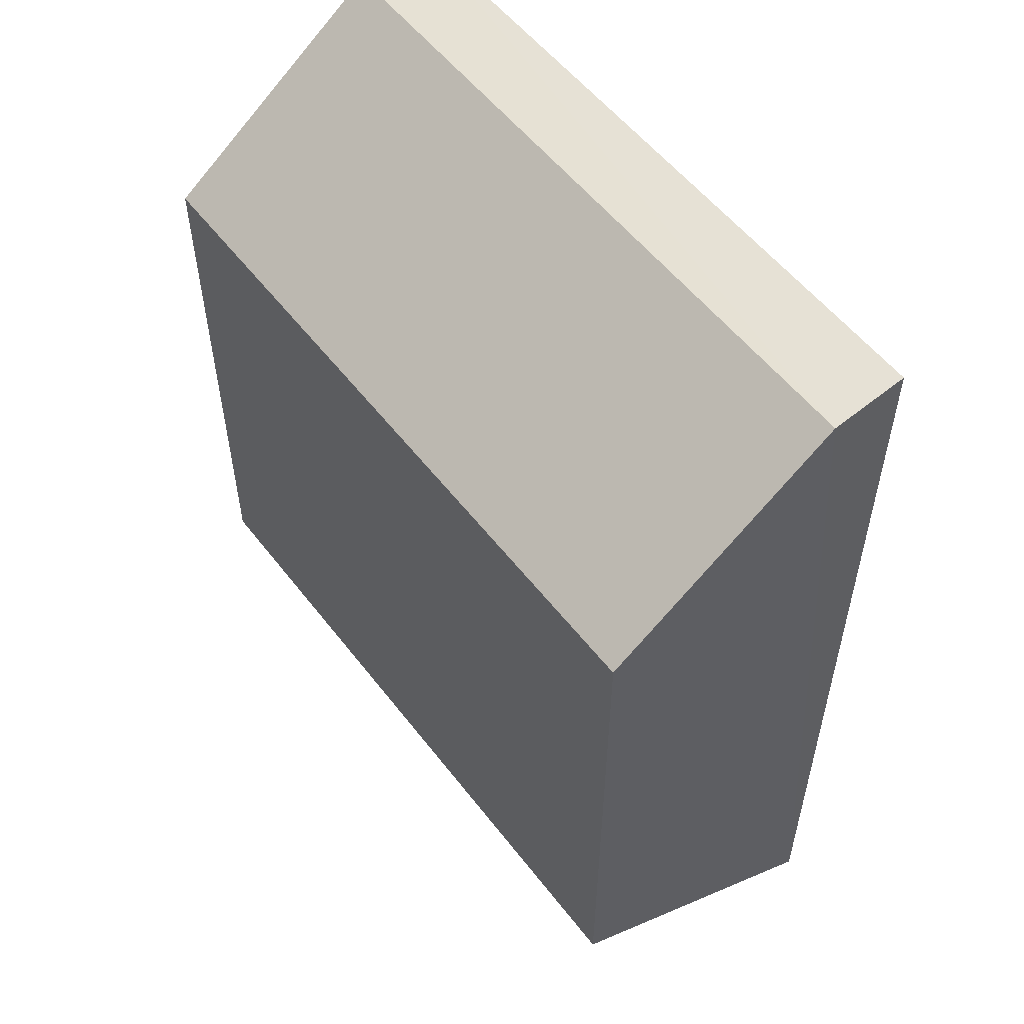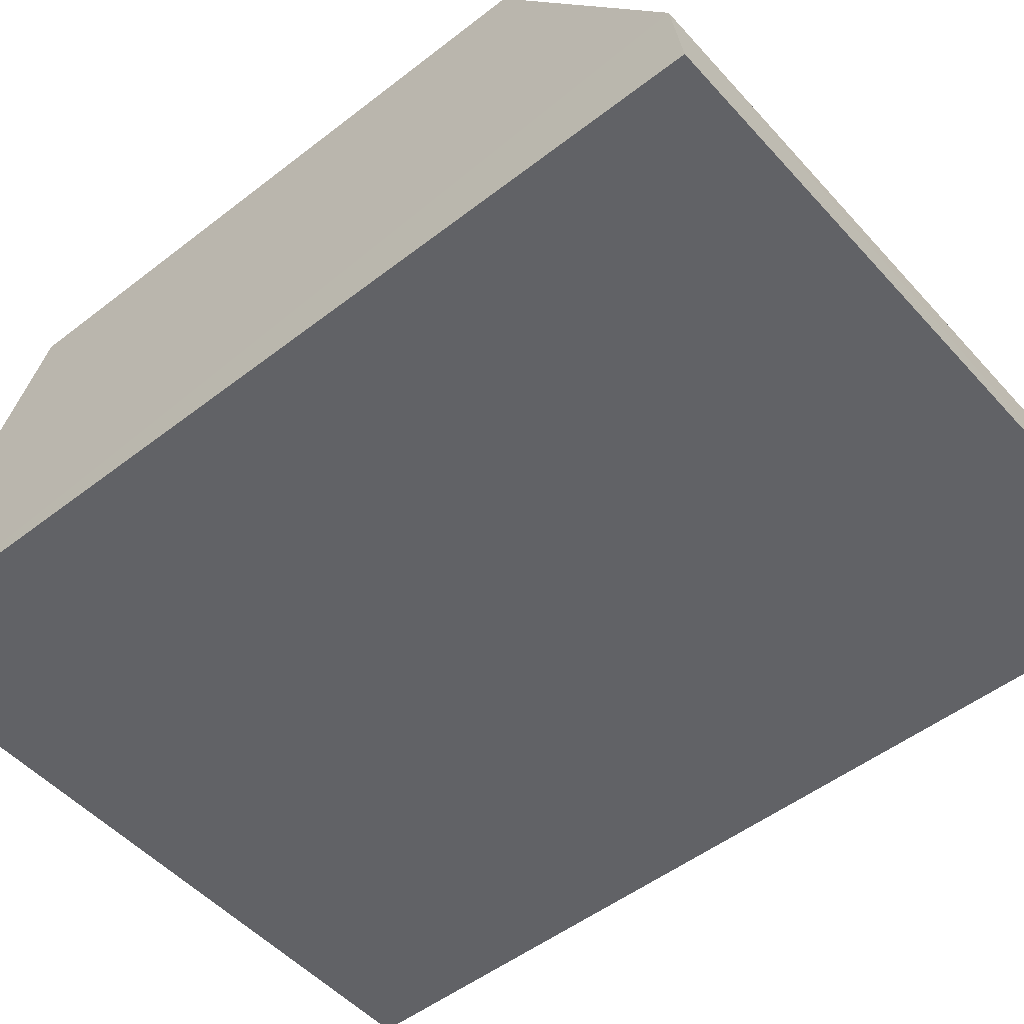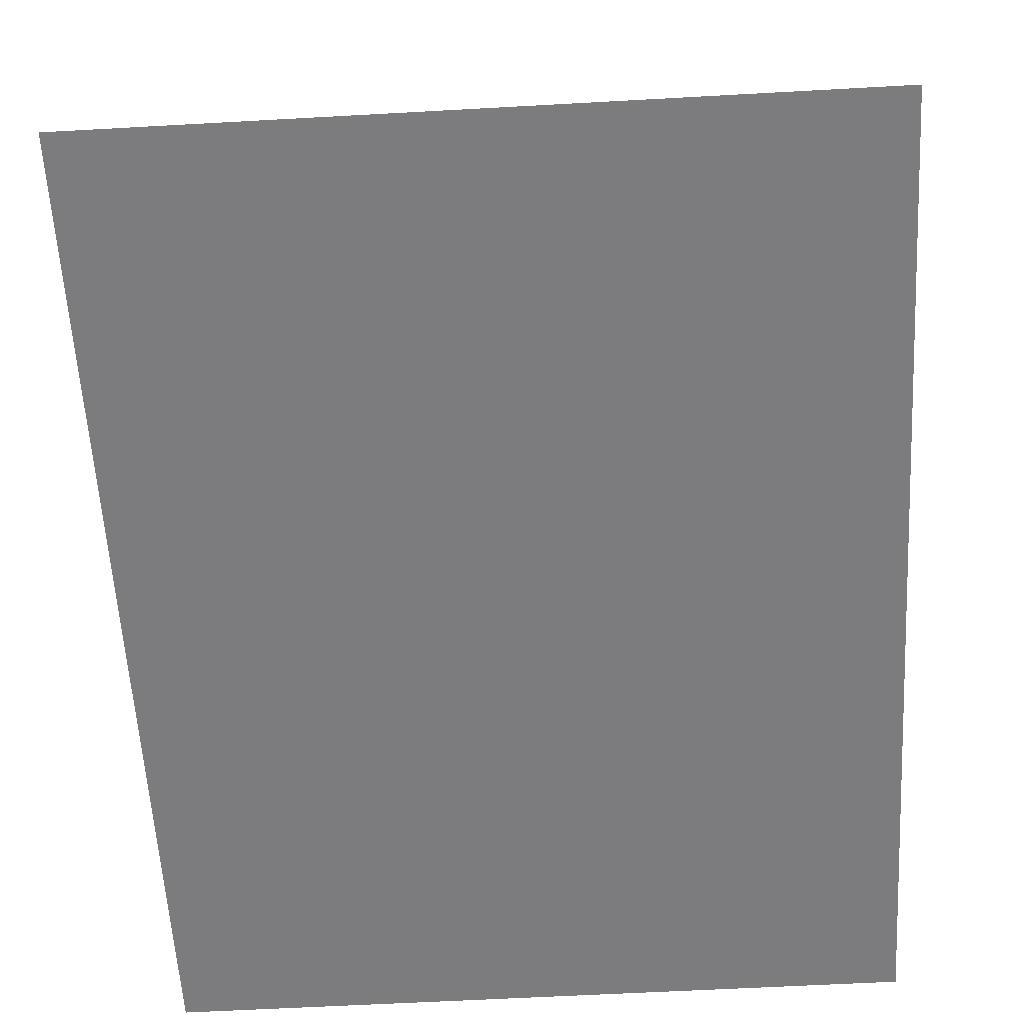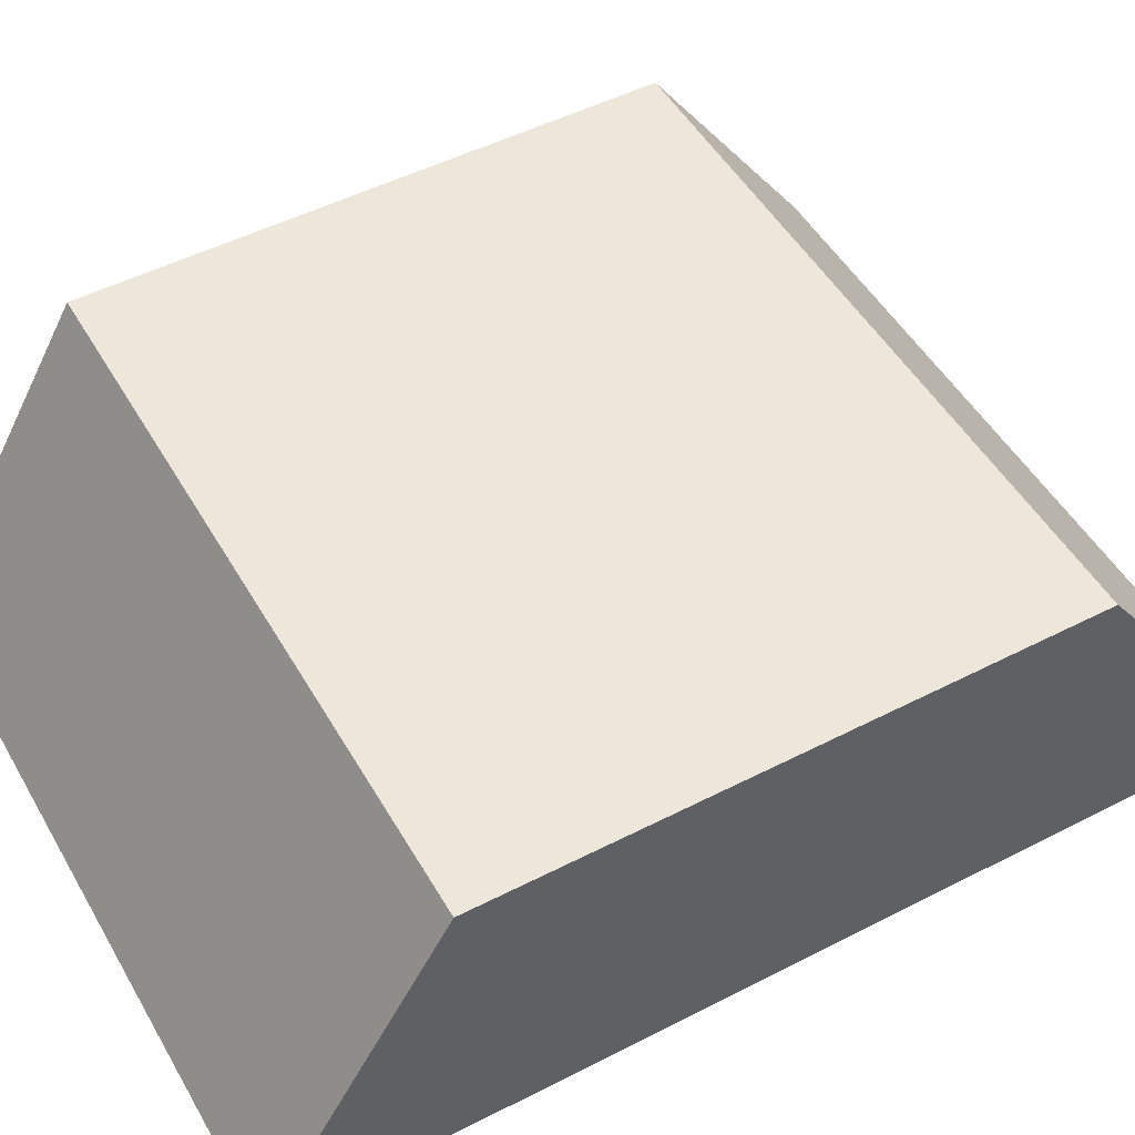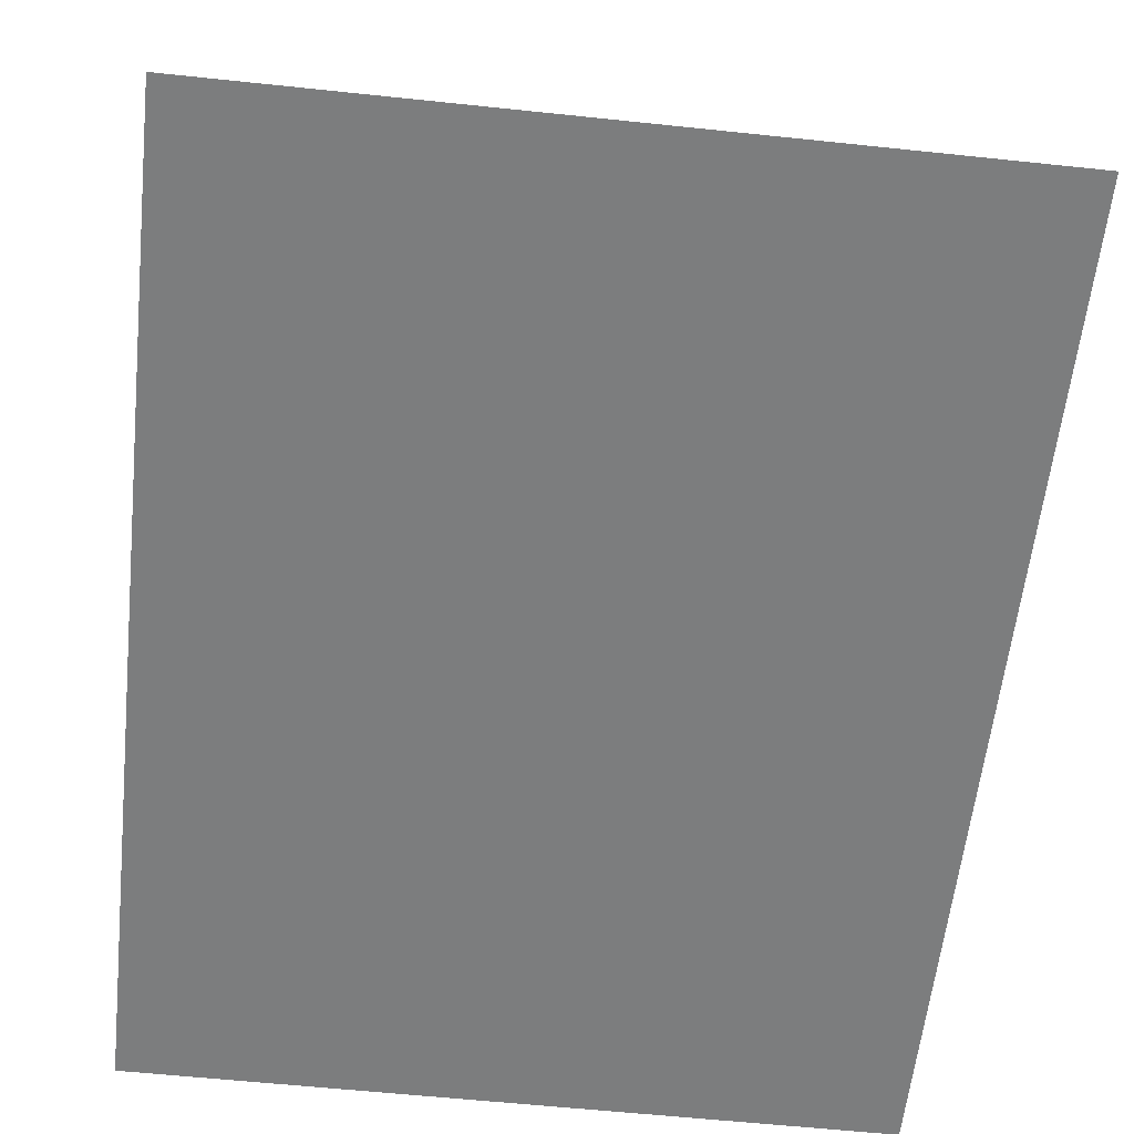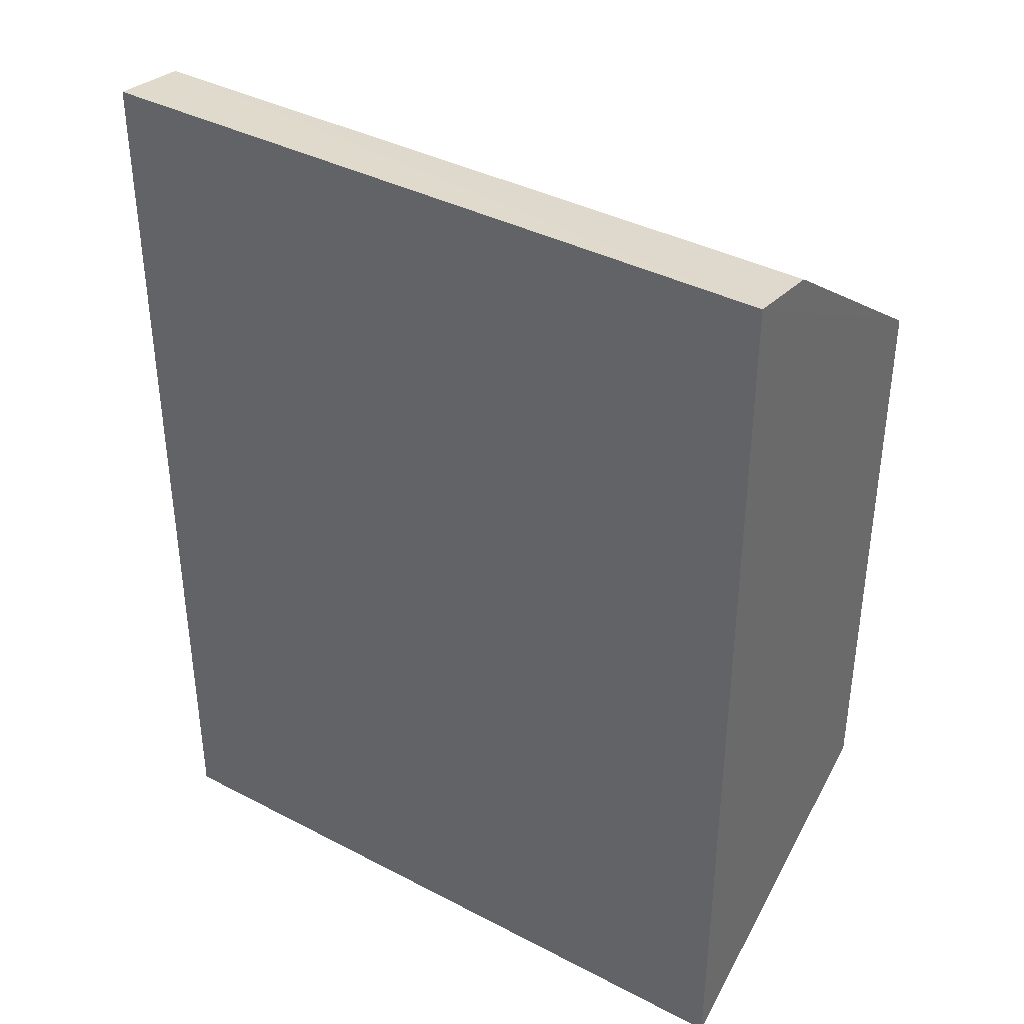
<metadata>
{"format":"obj","ext":"obj","renderer":"f3d","projection":"perspective","resolution":1024,"background":"white","views":[{"elev":55.0,"azim":53.0,"up":"+Y"},{"elev":-50.7,"azim":130.3,"up":"+Z"},{"elev":-58.9,"azim":3.3,"up":"+Z"},{"elev":50.4,"azim":60.7,"up":"+Z"},{"elev":-59.0,"azim":-6.2,"up":"+Z"},{"elev":38.2,"azim":-146.5,"up":"+Y"}]}
</metadata>
<code>
v -0.3106 -0.02877 0.005837
v -0.3106 -0.01721 0.02581
v -0.3561 -0.02877 0.005837
v -0.356 0.03106 0.01079
v -0.3106 0.03175 0.005837
v -0.356 -0.01721 0.02574
v -0.3106 0.03109 0.01082
v -0.3561 0.03175 0.005837
v -0.356 0.0202 0.02574
v -0.3106 0.0202 0.02581
f 1 2 3
f 5 1 3
f 6 3 2
f 7 2 1
f 7 1 5
f 8 5 3
f 8 7 5
f 8 4 7
f 9 6 2
f 9 4 8
f 9 8 3
f 9 3 6
f 10 9 2
f 10 2 7
f 10 7 4
f 10 4 9

</code>
